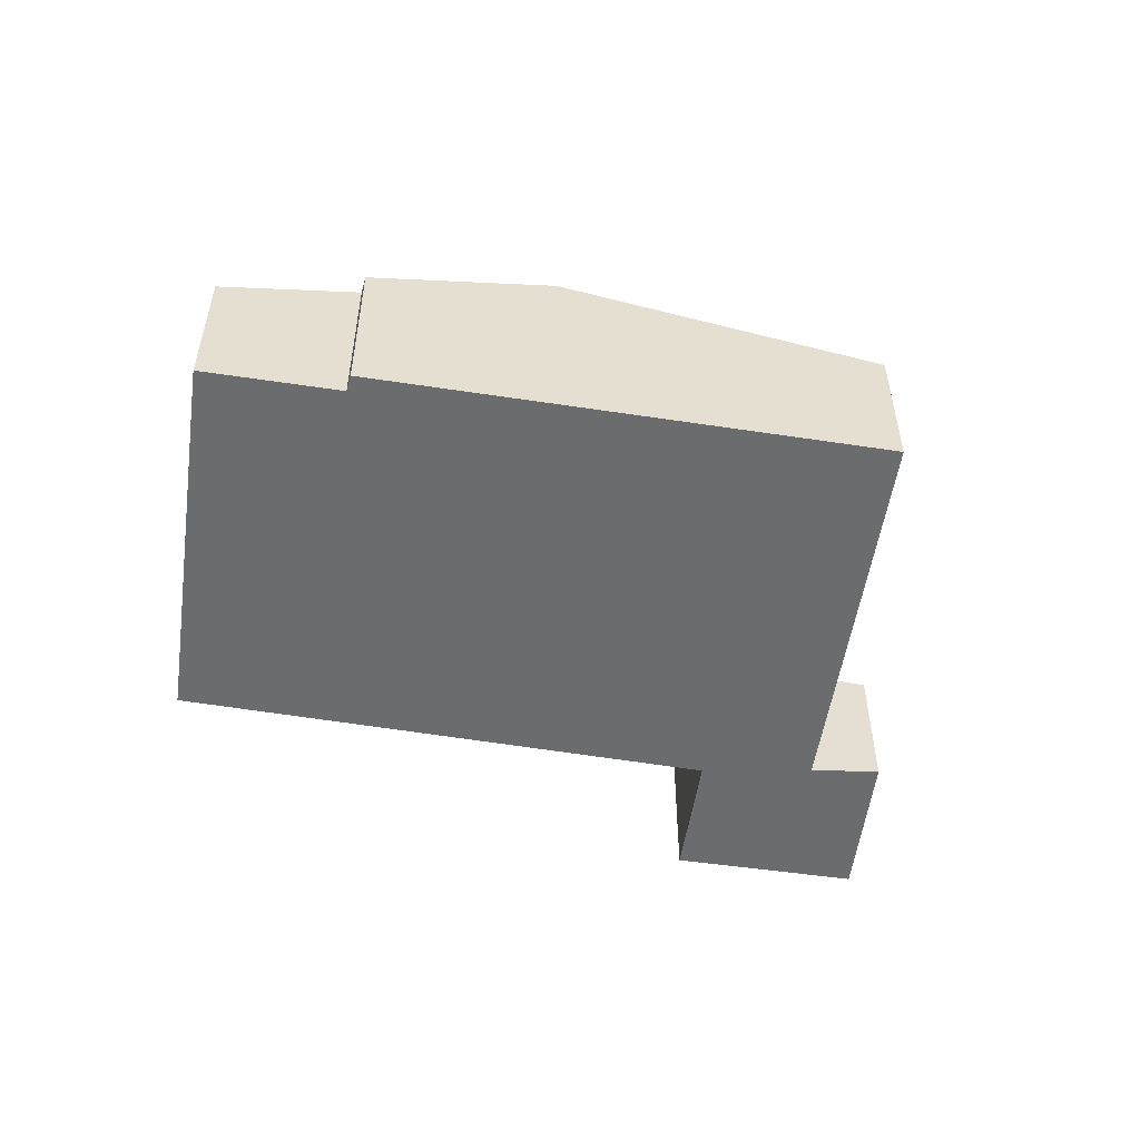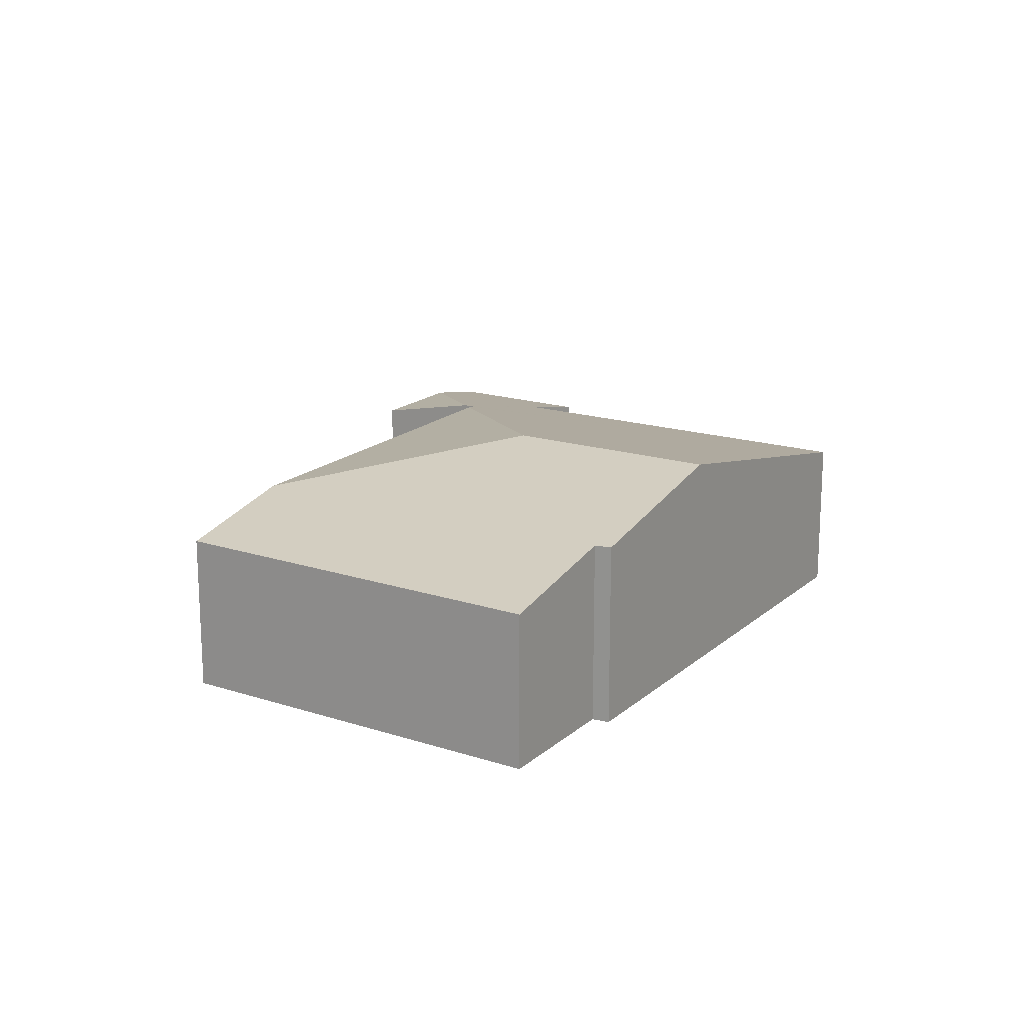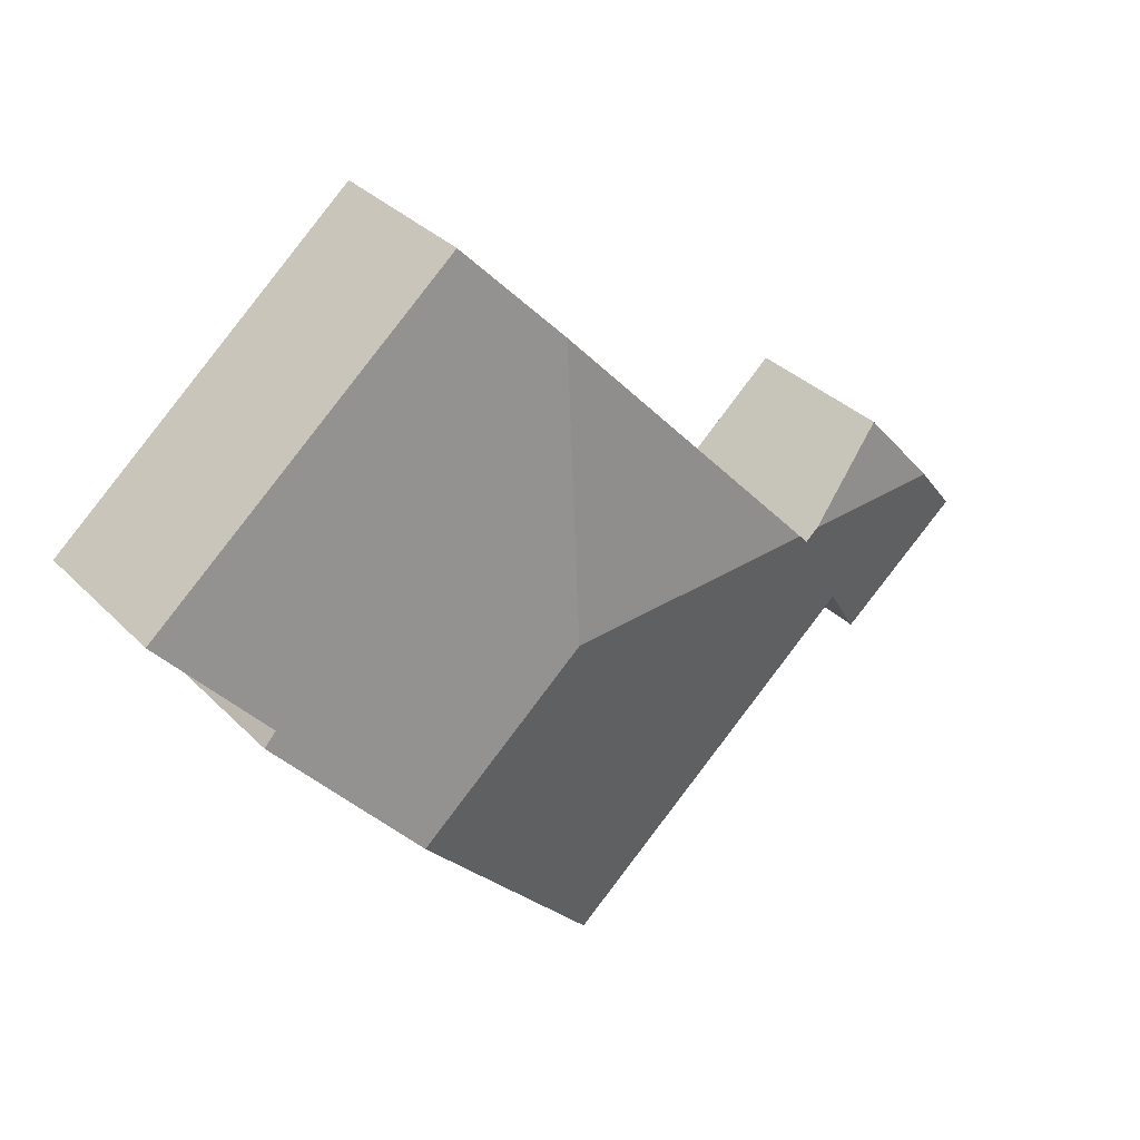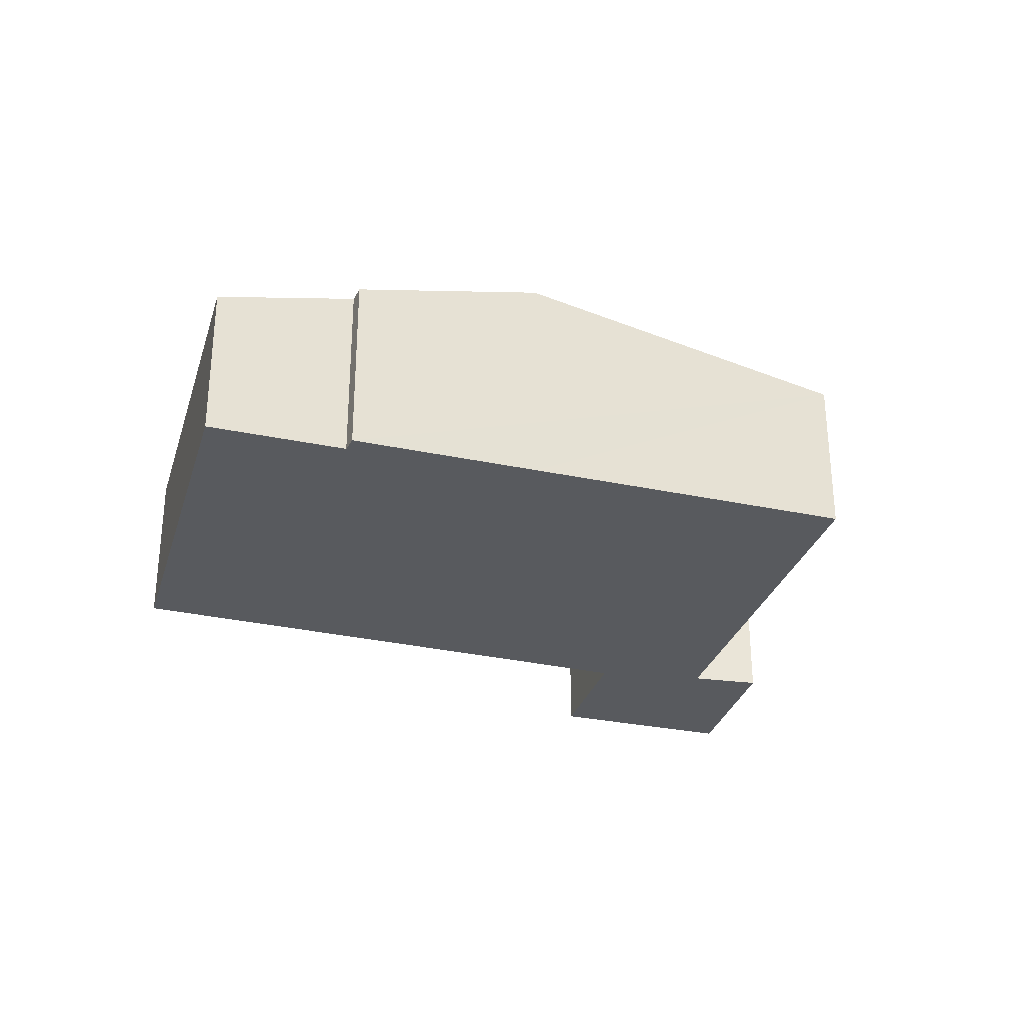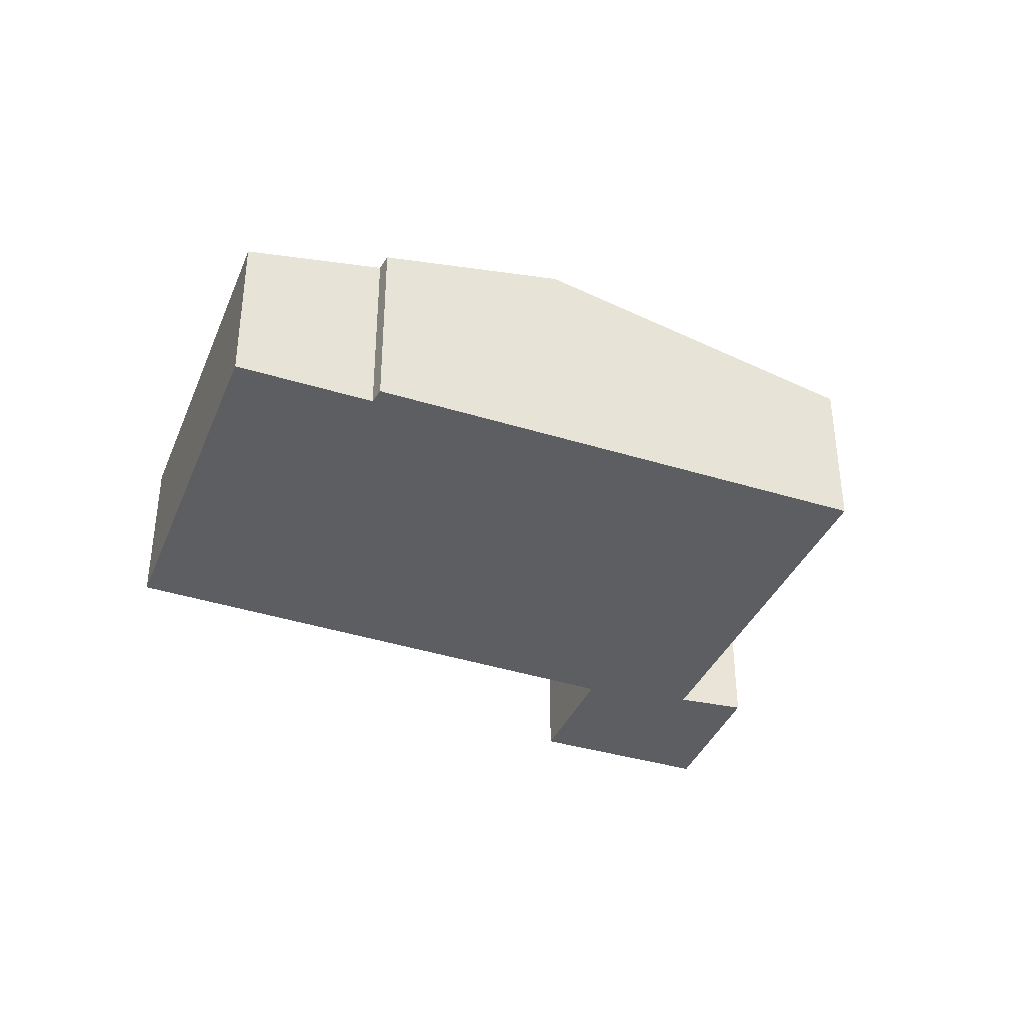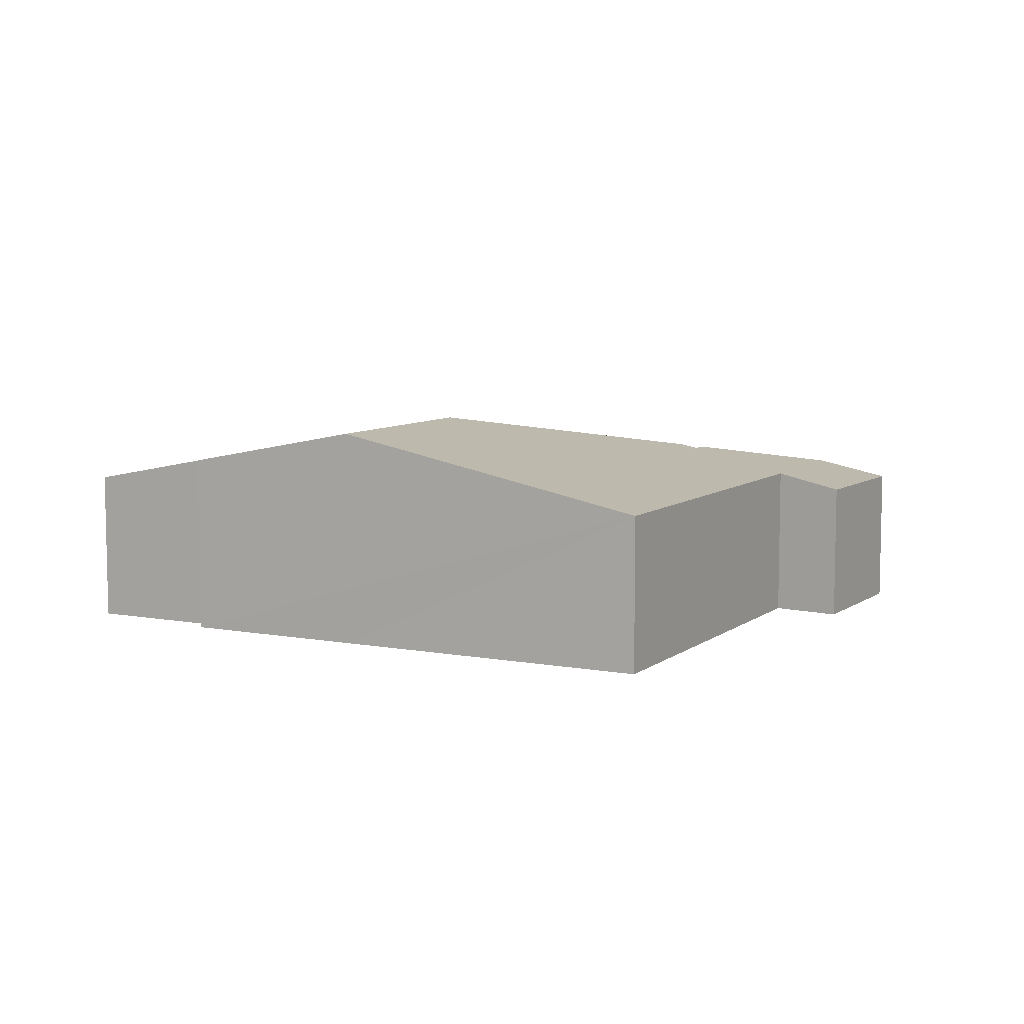
<metadata>
{"format":"obj","ext":"obj","renderer":"f3d","projection":"perspective","resolution":1024,"background":"white","views":[{"elev":-53.6,"azim":122.4,"up":"+Y"},{"elev":17.4,"azim":73.4,"up":"+Y"},{"elev":33.3,"azim":143.4,"up":"+Z"},{"elev":-30.5,"azim":114.5,"up":"+Y"},{"elev":-37.6,"azim":109.8,"up":"+Y"},{"elev":7.8,"azim":159.1,"up":"+Y"}]}
</metadata>
<code>
v  7.838 3.365 1.282
v  12.24 2.795 1.261
v  10.33 3.365 -0.894
v  12.07 2.789 1.456
v  13.48 2.368 3.05
v  8.926 2.382 6.934
v  7.591 2.772 5.477
v  0.67 2.356 0.768
v  1.818 2.167 -1.508
v  0 2.155 1.32e-16
v  0.756 2.382 0.866
v  3.141 2.713 1.006
v  2.37 2.356 -0.718
v  2.428 2.376 -0.635
v  7.006 2.376 -4.633
v  3.337 2.713 0.834
v  3.515 2.765 1.028
v  1.859 2.376 2.13
v  1.818 9.234e-17 -1.508
v  0 0 0
v  7.006 2.837e-16 -4.633
v  2.428 3.888e-17 -0.635
v  1.859 -1.304e-16 2.13
v  0.67 -4.703e-17 0.768
v  0.756 -5.303e-17 0.866
v  3.337 -5.107e-17 0.834
v  3.515 -6.295e-17 1.028
v  7.591 -3.354e-16 5.477
v  8.926 -4.246e-16 6.934
v  3.141 -6.16e-17 1.006
v  13.48 -1.868e-16 3.05
v  12.24 -7.721e-17 1.261
v  12.07 -8.915e-17 1.456
v  10.33 5.474e-17 -0.894
v  2.37 4.396e-17 -0.718
g defaultobject
f 1 2 3
f 2 1 4
f 4 1 5
f 5 1 6
f 6 1 7
f 8 9 10
f 9 8 11
f 9 11 12
f 9 12 13
f 13 12 14
f 14 12 15
f 15 12 16
f 15 16 17
f 15 17 1
f 15 1 3
f 12 11 18
f 1 17 7
f 19 10 9
f 10 19 20
f 21 14 15
f 14 21 22
f 20 8 10
f 8 20 11
f 11 20 18
f 18 20 23
f 23 20 24
f 23 24 25
f 26 17 16
f 17 26 7
f 7 26 27
f 7 27 28
f 7 28 6
f 6 28 29
f 23 12 18
f 12 23 16
f 16 23 26
f 26 23 30
f 29 5 6
f 5 29 31
f 4 32 2
f 32 4 33
f 5 33 4
f 33 5 31
f 32 3 2
f 3 32 15
f 15 32 34
f 15 34 21
f 22 13 14
f 13 22 9
f 9 22 19
f 19 22 35
f 29 33 31
f 33 29 28
f 33 34 32
f 34 33 28
f 34 28 27
f 34 27 21
f 21 27 26
f 21 26 30
f 21 30 22
f 22 30 23
f 22 23 25
f 22 25 35
f 35 25 19
f 19 25 24
f 19 24 20

</code>
